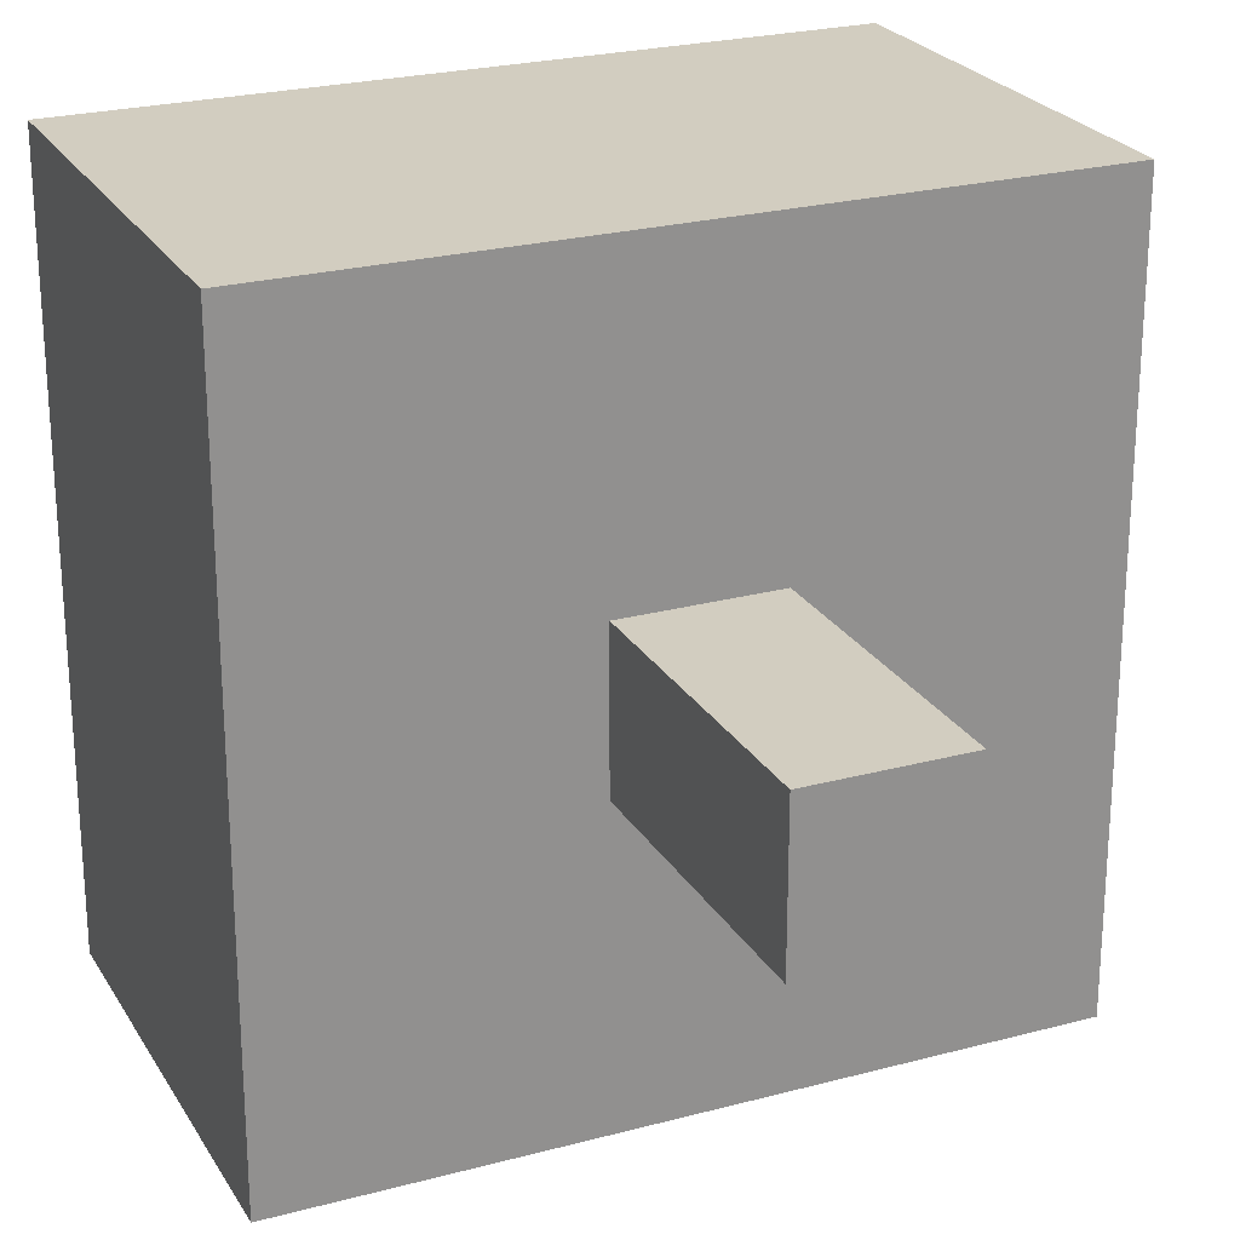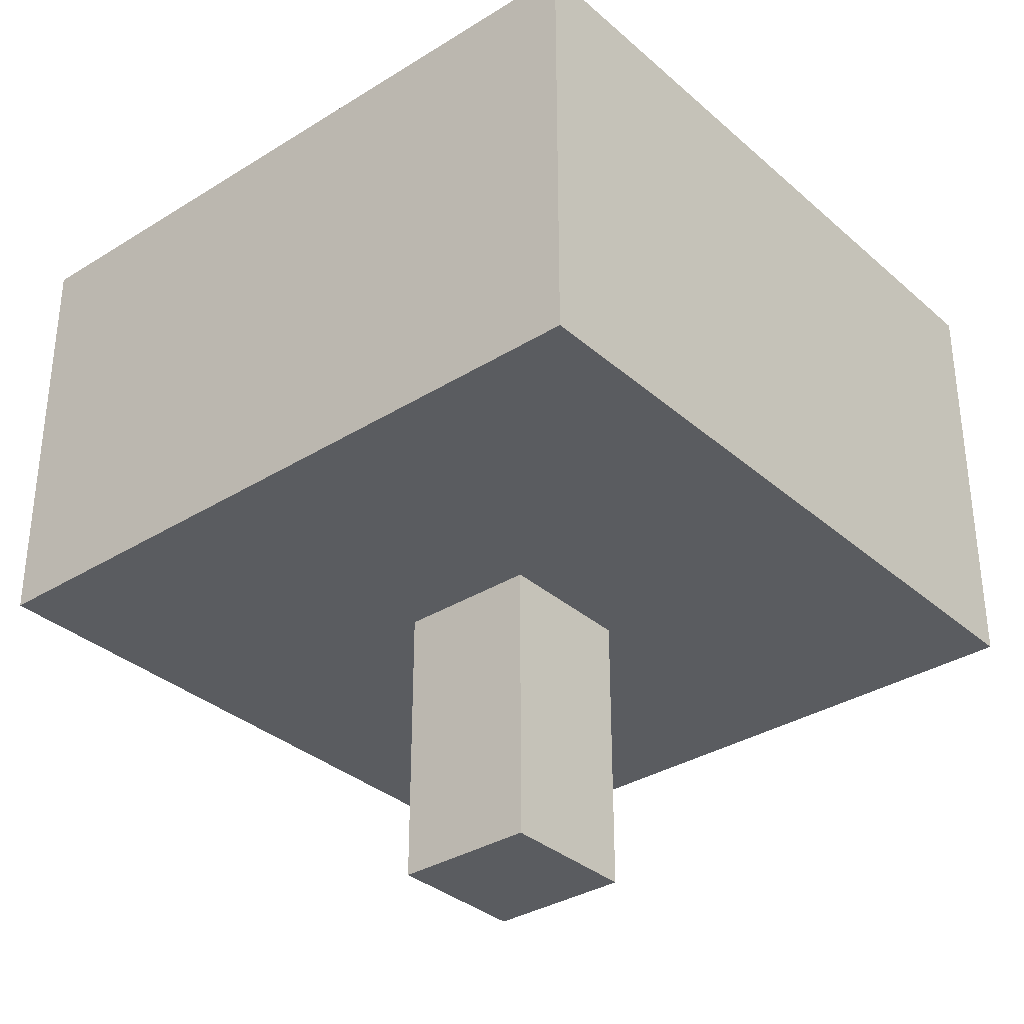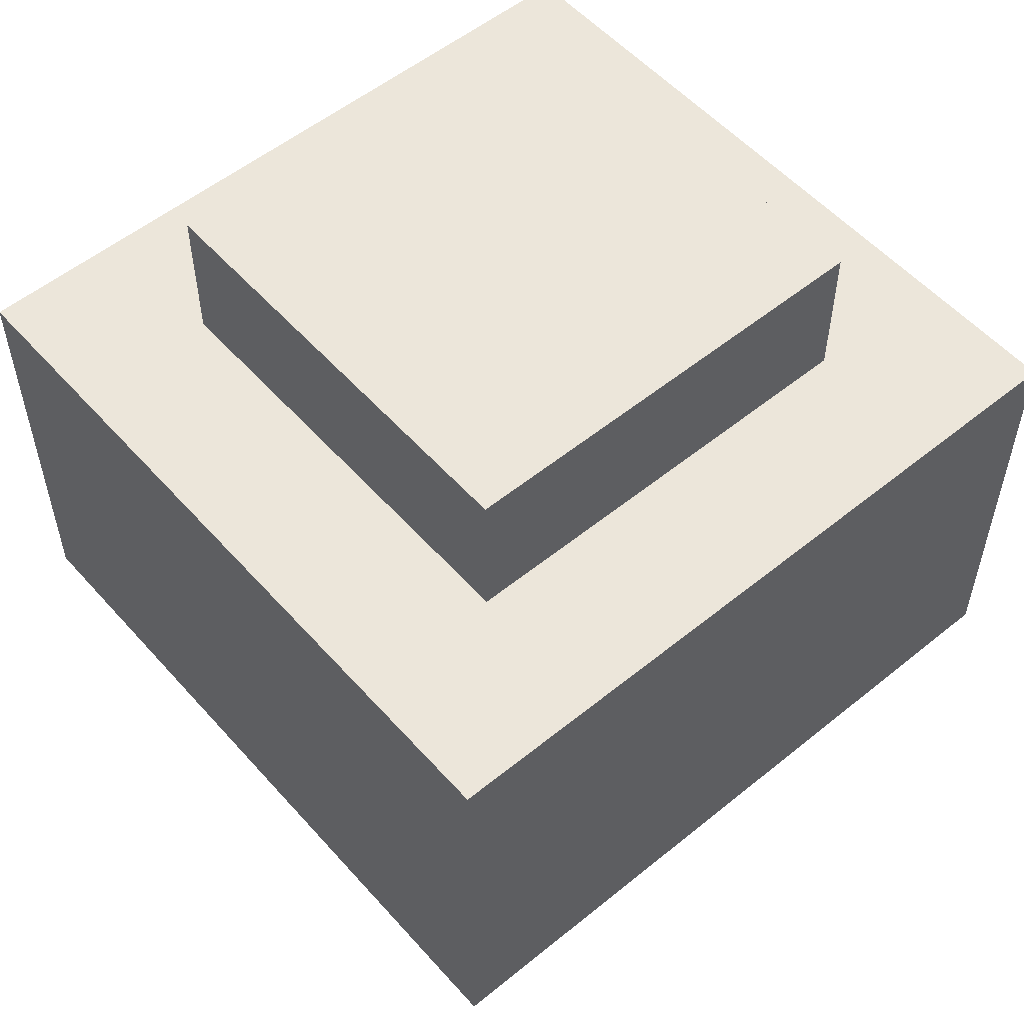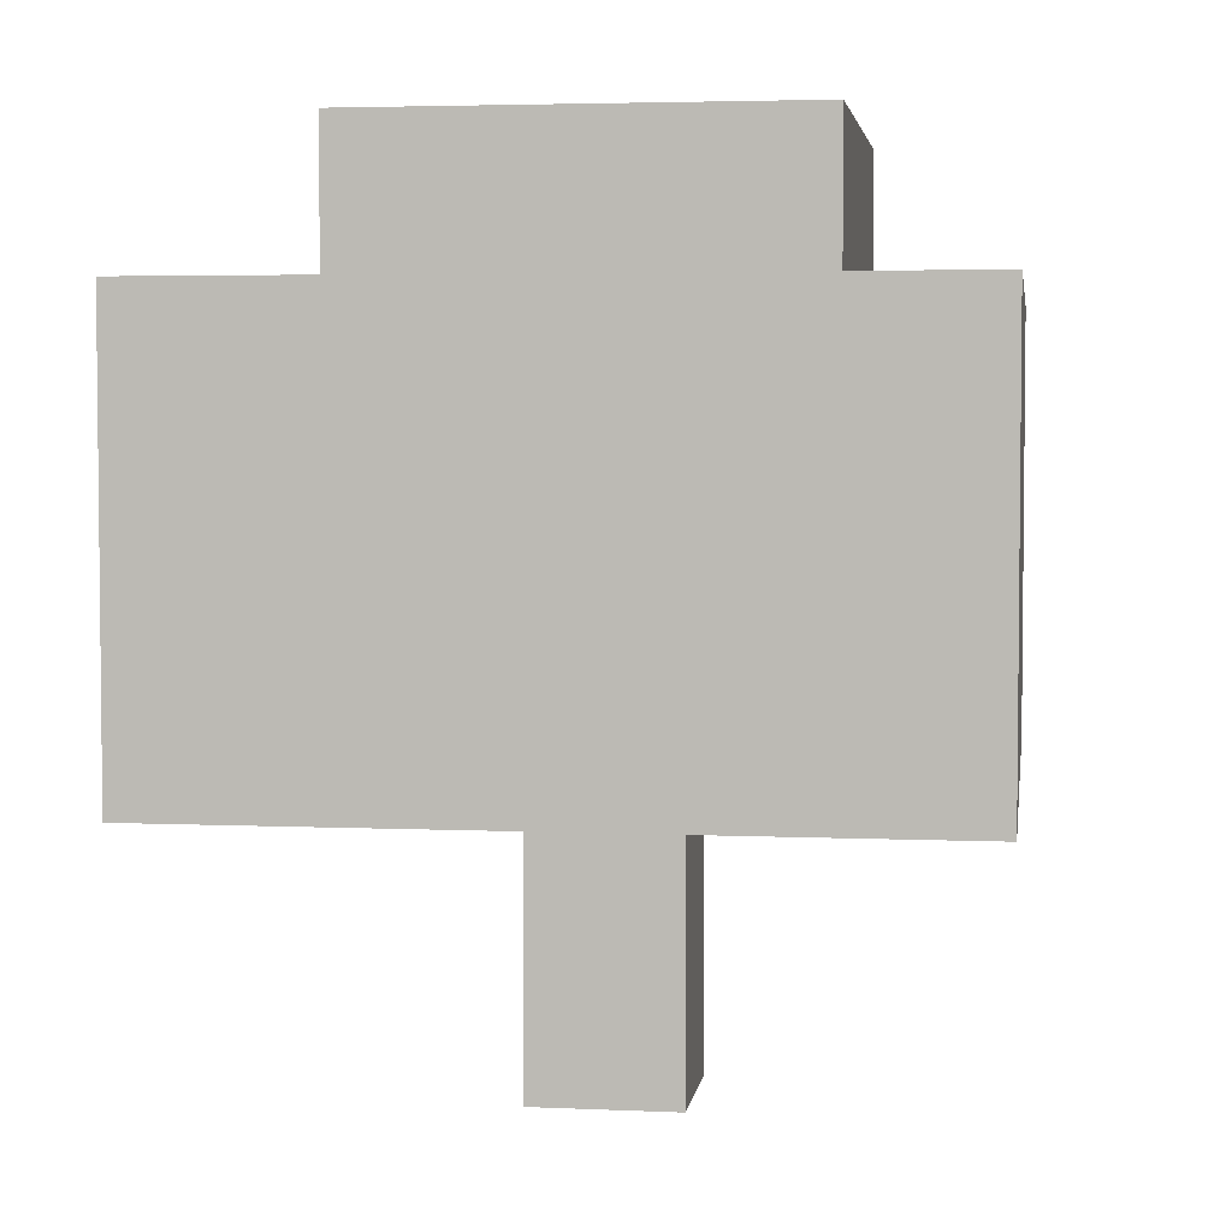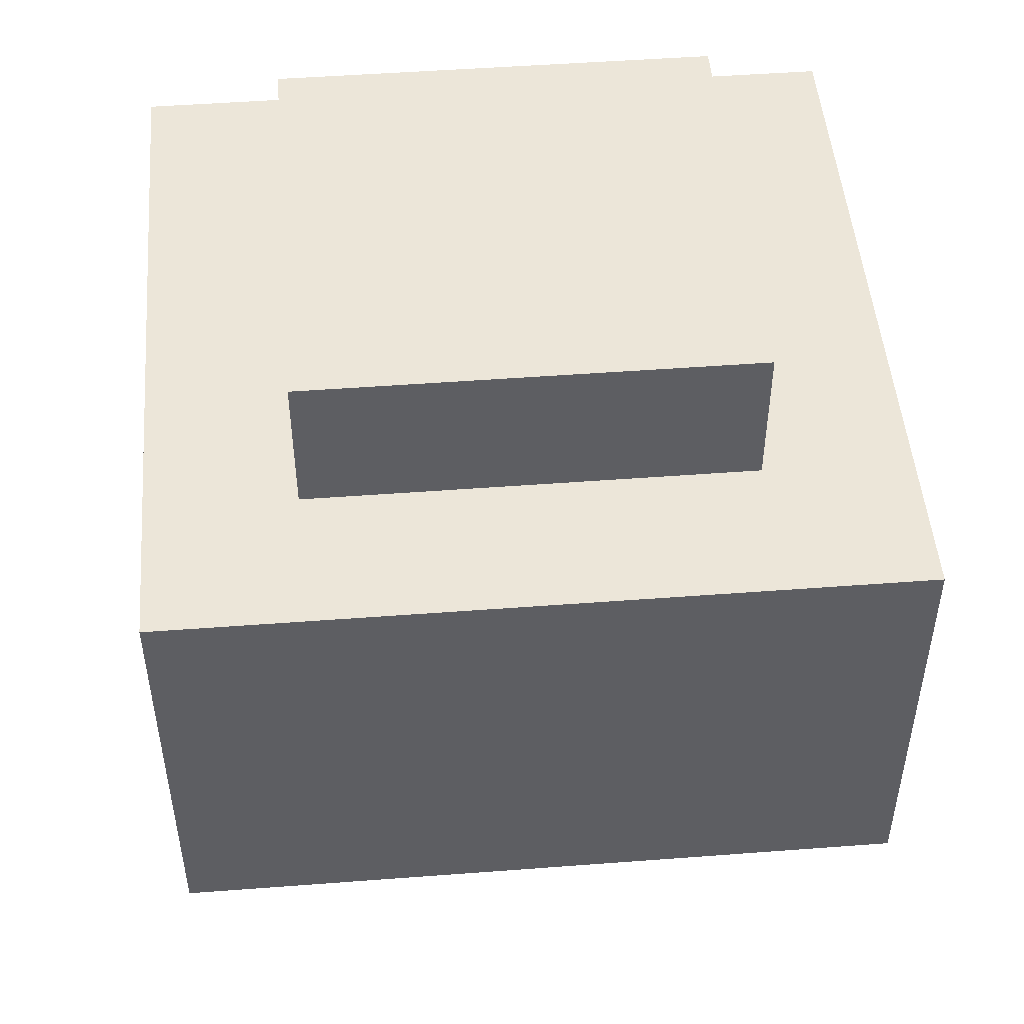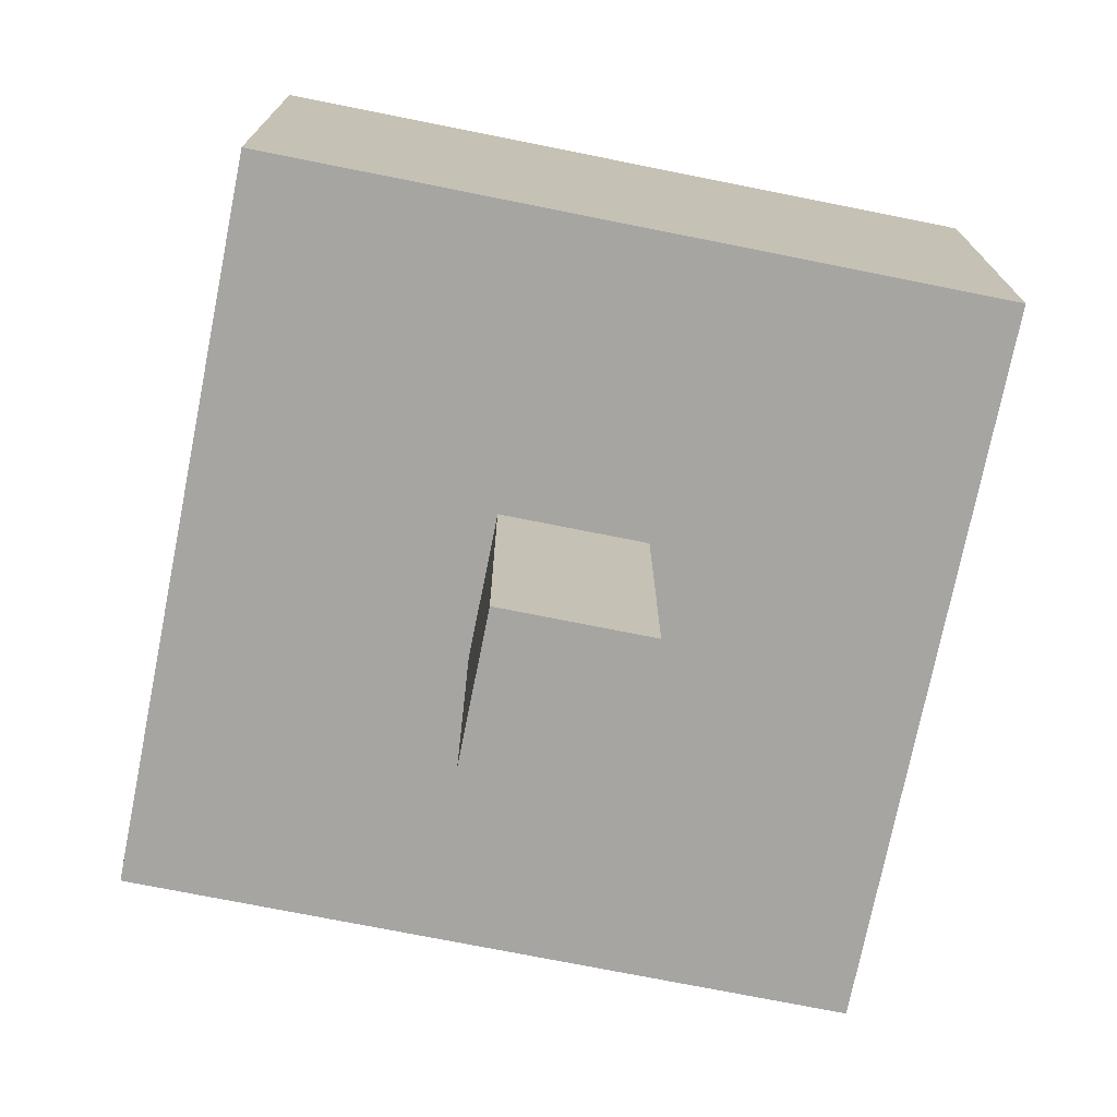
<metadata>
{"format":"obj","ext":"obj","renderer":"f3d","projection":"perspective","resolution":1024,"background":"white","views":[{"elev":24.3,"azim":-23.9,"up":"+Z"},{"elev":-33.8,"azim":40.3,"up":"+Y"},{"elev":54.6,"azim":49.3,"up":"+Y"},{"elev":3.9,"azim":8.3,"up":"+Y"},{"elev":49.2,"azim":85.2,"up":"+Y"},{"elev":-73.8,"azim":78.7,"up":"+Y"}]}
</metadata>
<code>
o
v -0.3 0.2 0.1
v -0.3 0.2 -0.4
v -0.3 0.4 0.1
v -0.3 0.4 -0.4
v -0.3 0.5 0.1
v -0.3 0.5 -0.4
v -0.2 0.5 -7.451e-08
v -0.2 0.5 -0.3
v -0.2 0.6 -7.451e-08
v -0.2 0.6 -0.3
v -0.1 0 -0.1
v -0.1 0 -0.2
v -0.1 0.2 -0.1
v -0.1 0.2 -0.2
v 2.98e-08 0 -0.1
v 2.98e-08 0 -0.2
v 2.98e-08 0.2 -0.1
v 2.98e-08 0.2 -0.2
v 0.1 0.5 -7.451e-08
v 0.1 0.5 -0.3
v 0.1 0.6 -7.451e-08
v 0.1 0.6 -0.3
v 0.2 0.2 0.1
v 0.2 0.2 -0.4
v 0.2 0.4 0.1
v 0.2 0.4 -0.4
v 0.2 0.5 0.1
v 0.2 0.5 -0.4
v -0.3 0.2 0.1
v -0.3 0.4 0.1
v -0.3 0.5 0.1
v 0.2 0.2 0.1
v 0.2 0.4 0.1
v 0.2 0.5 0.1
v -0.2 0.5 -7.451e-08
v -0.2 0.6 -7.451e-08
v 0.1 0.5 -7.451e-08
v 0.1 0.6 -7.451e-08
v -0.1 0 -0.1
v -0.1 0.2 -0.1
v 2.98e-08 0 -0.1
v 2.98e-08 0.2 -0.1
v -0.1 0 -0.2
v -0.1 0.2 -0.2
v 2.98e-08 0 -0.2
v 2.98e-08 0.2 -0.2
v -0.2 0.5 -0.3
v -0.2 0.6 -0.3
v 0.1 0.5 -0.3
v 0.1 0.6 -0.3
v -0.3 0.2 -0.4
v -0.3 0.4 -0.4
v -0.3 0.5 -0.4
v 0.2 0.2 -0.4
v 0.2 0.4 -0.4
v 0.2 0.5 -0.4
v -0.1 0 -0.1
v 2.98e-08 0 -0.1
v -0.1 0 -0.2
v 2.98e-08 0 -0.2
v -0.3 0.2 0.1
v 0.2 0.2 0.1
v -0.1 0.2 -0.1
v 2.98e-08 0.2 -0.1
v -0.1 0.2 -0.2
v 2.98e-08 0.2 -0.2
v -0.3 0.2 -0.4
v 0.2 0.2 -0.4
v -0.3 0.5 0.1
v 0.2 0.5 0.1
v -0.2 0.5 -7.451e-08
v 0.1 0.5 -7.451e-08
v -0.2 0.5 -0.3
v 0.1 0.5 -0.3
v -0.3 0.5 -0.4
v 0.2 0.5 -0.4
v -0.2 0.6 -7.451e-08
v 0.1 0.6 -7.451e-08
v -0.2 0.6 -0.3
v 0.1 0.6 -0.3
f 3 2 1
f 4 2 3
f 5 4 3
f 6 4 5
f 9 8 7
f 10 8 9
f 13 12 11
f 14 12 13
f 15 16 17
f 17 16 18
f 19 20 21
f 21 20 22
f 23 24 25
f 25 24 26
f 25 26 27
f 27 26 28
f 32 30 29
f 33 31 30
f 33 30 32
f 34 31 33
f 37 36 35
f 38 36 37
f 41 40 39
f 42 40 41
f 43 44 45
f 45 44 46
f 47 48 49
f 49 48 50
f 51 52 54
f 52 53 55
f 54 52 55
f 55 53 56
f 59 58 57
f 60 58 59
f 63 62 61
f 64 62 63
f 65 63 61
f 66 62 64
f 67 65 61
f 67 66 65
f 68 62 66
f 68 66 67
f 69 70 71
f 71 70 72
f 69 71 73
f 72 70 74
f 69 73 75
f 73 74 75
f 74 70 76
f 75 74 76
f 77 78 79
f 79 78 80

</code>
